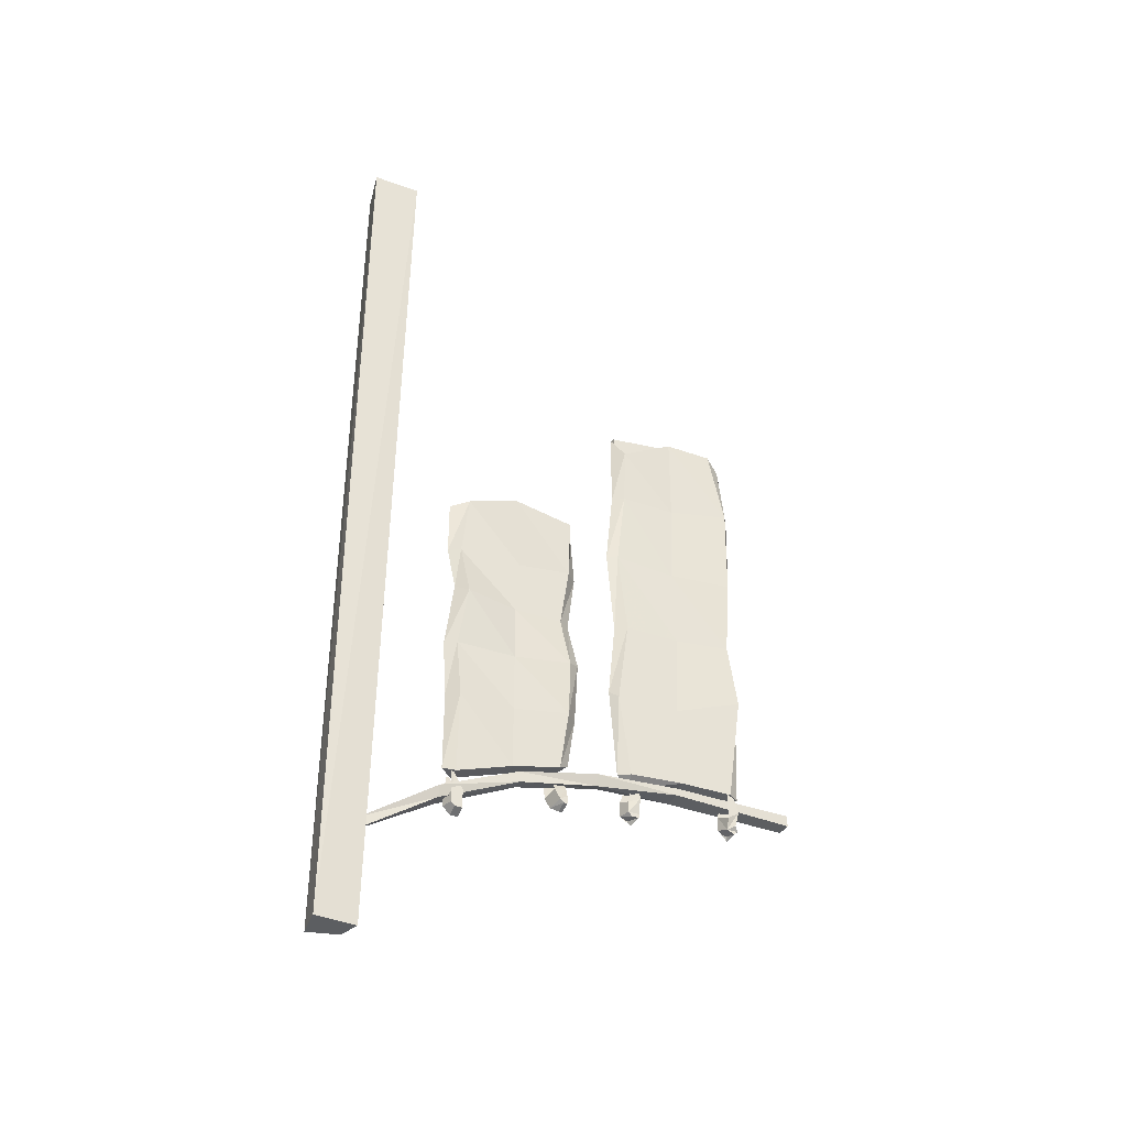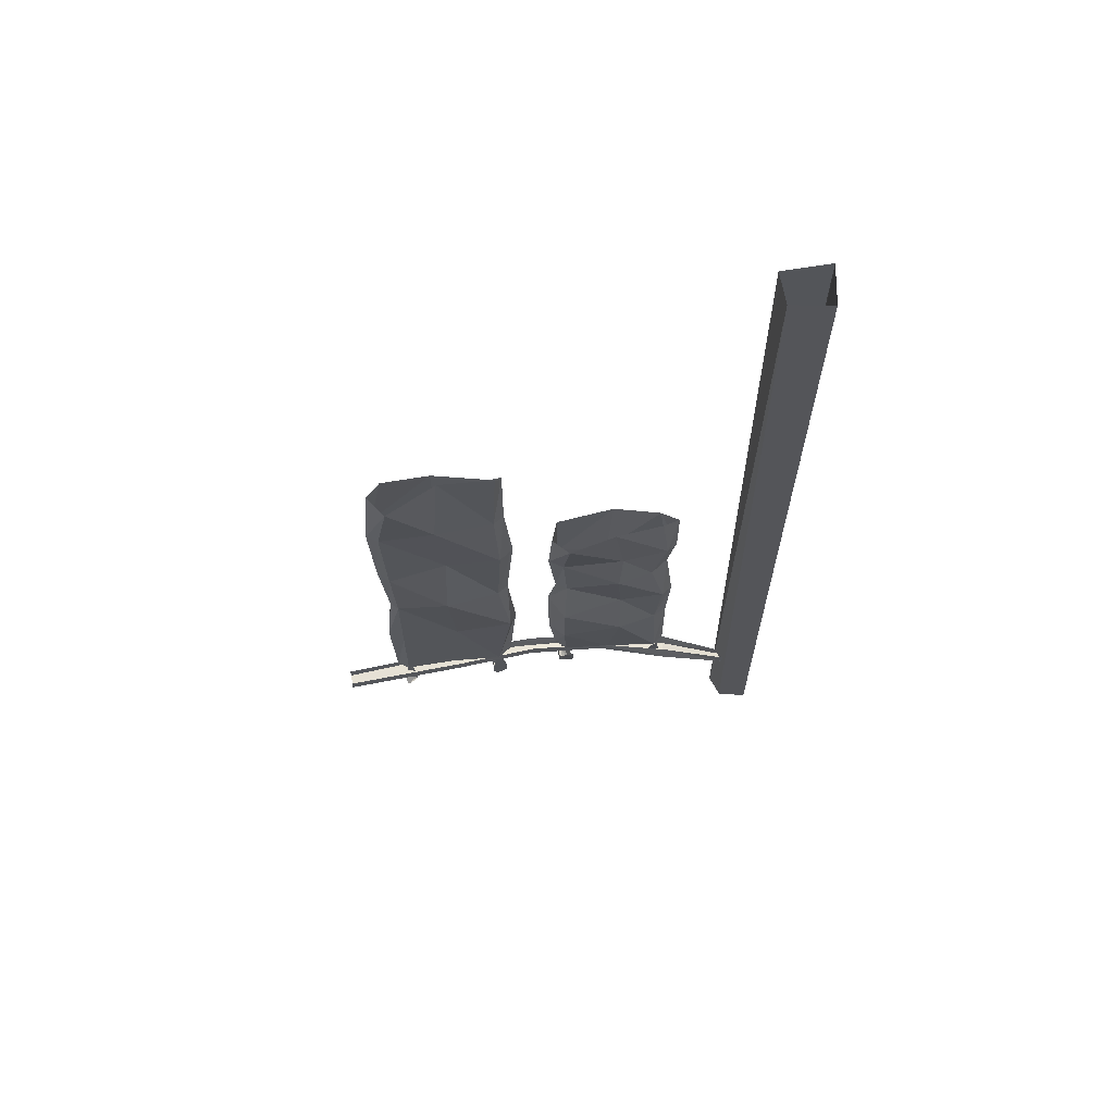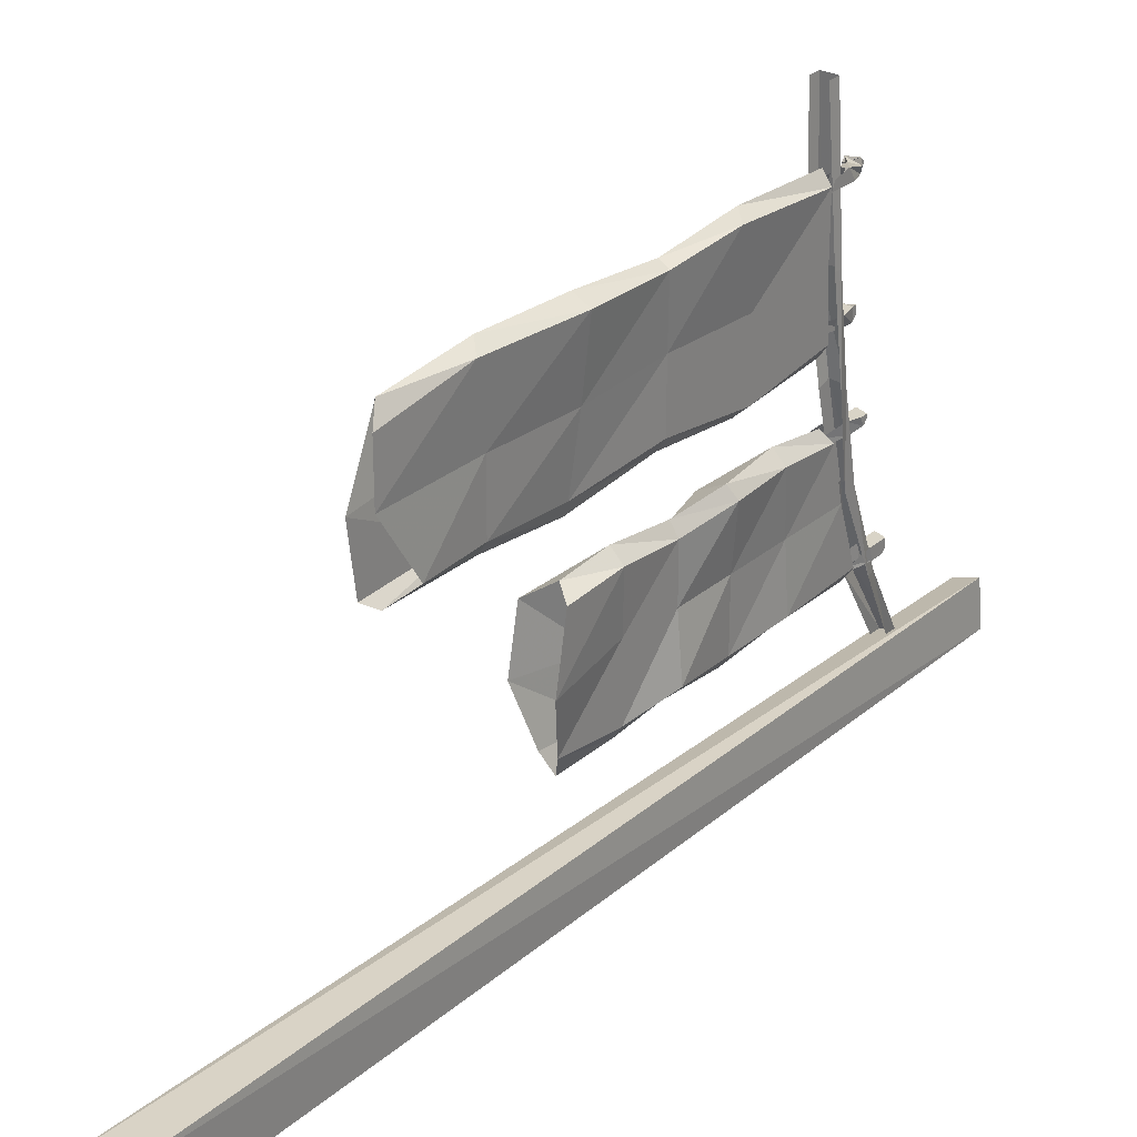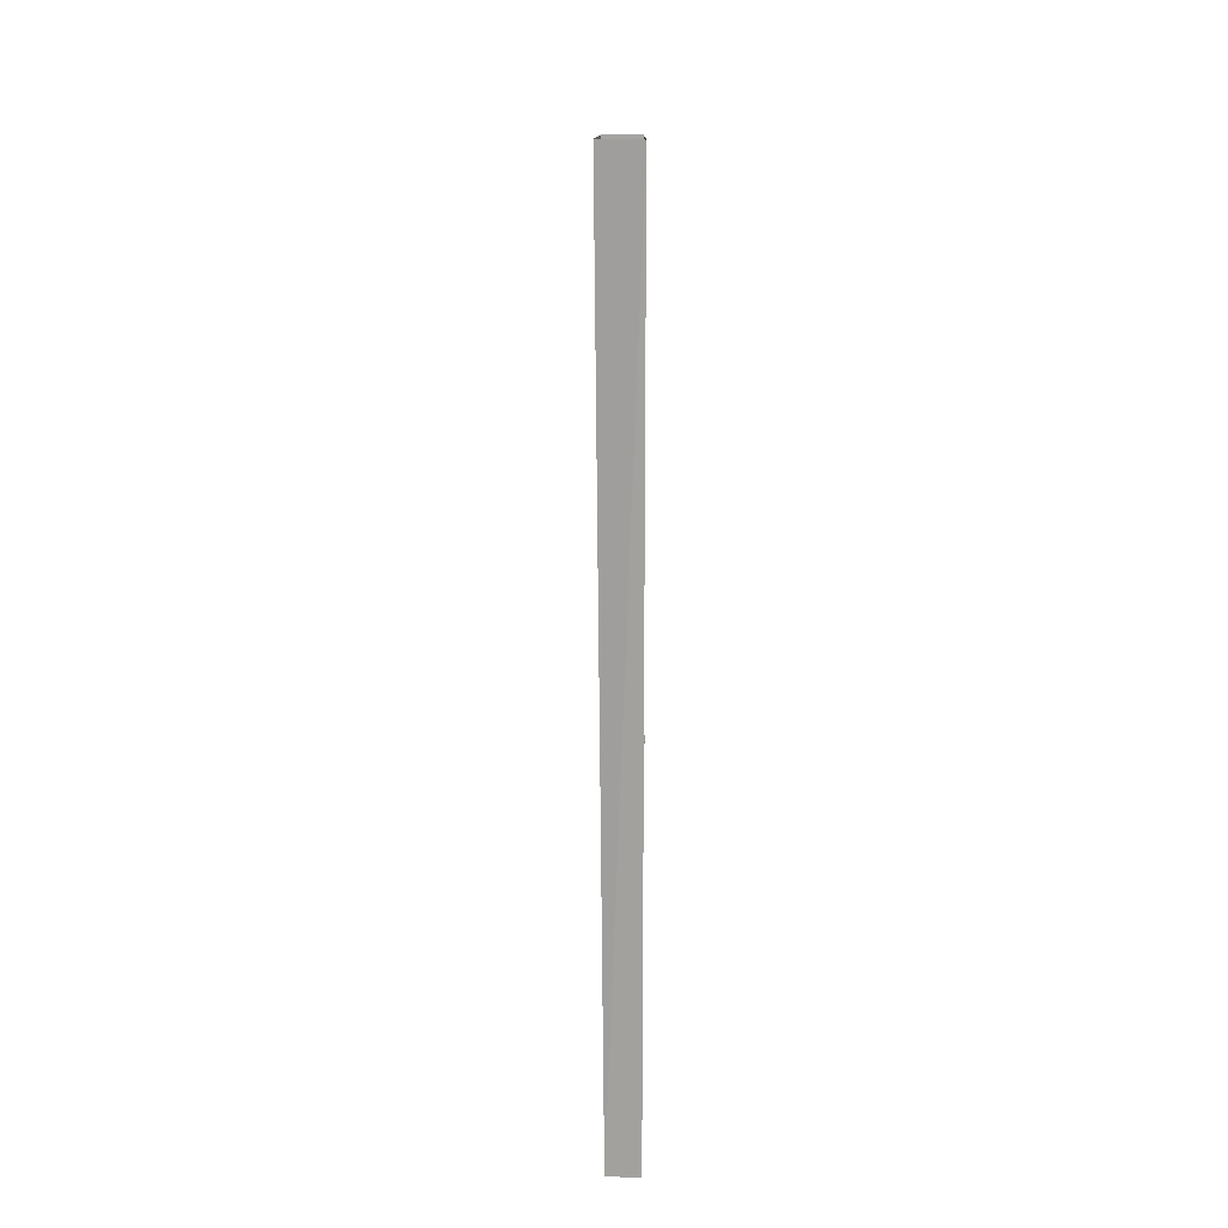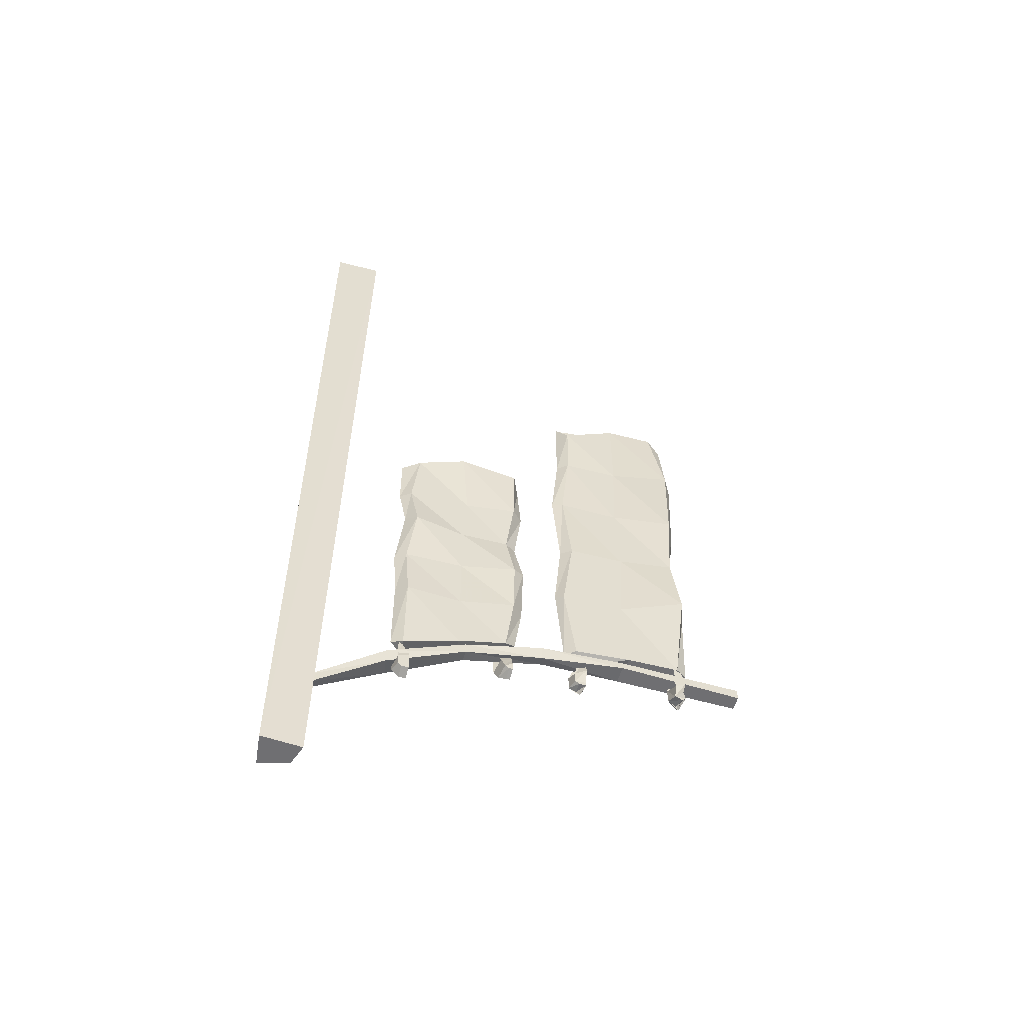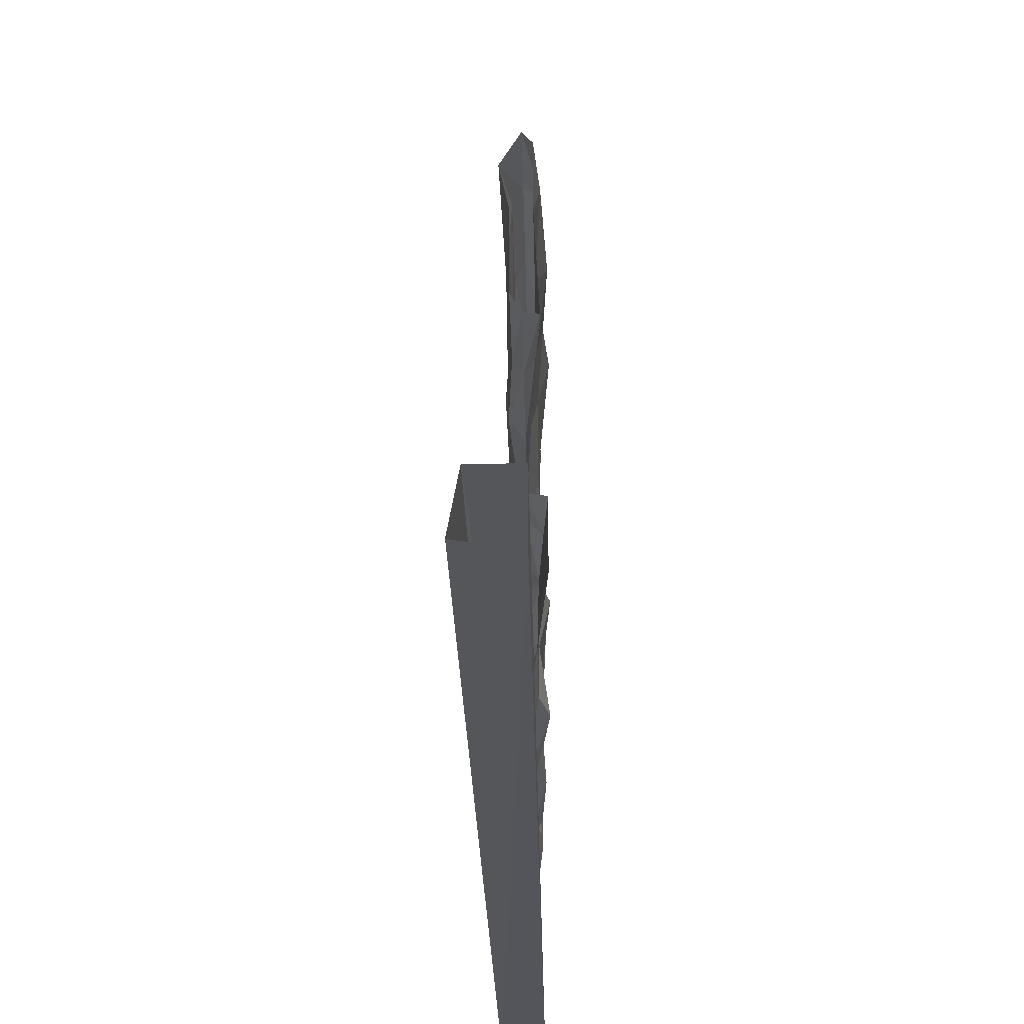
<metadata>
{"format":"obj","ext":"obj","renderer":"f3d","projection":"perspective","resolution":1024,"background":"white","views":[{"elev":-37.3,"azim":-114.8,"up":"+Y"},{"elev":64.8,"azim":80.4,"up":"+Y"},{"elev":28.6,"azim":-141.5,"up":"+Z"},{"elev":17.3,"azim":178.0,"up":"+Y"},{"elev":-54.7,"azim":-105.3,"up":"+Y"},{"elev":-25.4,"azim":-178.9,"up":"+Z"}]}
</metadata>
<code>
v -0.4844 -1.914 -0.5
v -0.4141 -1.914 -0.4922
v -0.4297 -1.914 -0.4297
v -0.4766 -1.914 -0.4141
v -0.4844 0 -0.3984
v -0.4844 0 -0.5
v -0.3984 0 -0.4844
v -0.4141 0 -0.3984
v -0.4609 -1.578 -0.01562
v -0.4609 -1.578 -0.007812
v -0.4844 -1.57 -0.007812
v -0.4844 -1.57 -0.01562
v -0.4531 -1.57 -0.03125
v -0.4609 -1.562 -0.007812
v -0.4844 -1.555 -0.007812
v -0.4844 -1.562 -0.02344
v -0.4453 -1.547 -0.03906
v -0.4531 -1.539 -0.007812
v -0.4766 -1.531 -0.007812
v -0.4766 -1.539 -0.03125
v -0.4375 -1.5 -0.03906
v -0.4375 -1.5 -0.02344
v -0.4609 -1.492 -0.02344
v -0.4609 -1.492 -0.03906
v -0.4609 -1.641 -0.2422
v -0.4609 -1.641 -0.2266
v -0.4844 -1.633 -0.2266
v -0.4844 -1.633 -0.2422
v -0.4609 -1.625 -0.2578
v -0.4609 -1.625 -0.2266
v -0.4844 -1.617 -0.2266
v -0.4844 -1.625 -0.25
v -0.4609 -1.602 -0.2578
v -0.4609 -1.602 -0.2266
v -0.4844 -1.594 -0.2266
v -0.4844 -1.602 -0.25
v -0.4531 -1.555 -0.25
v -0.4531 -1.555 -0.2422
v -0.4766 -1.555 -0.2422
v -0.4766 -1.547 -0.25
v -0.4453 -1.555 0.1406
v -0.4453 -1.562 0.1484
v -0.4688 -1.555 0.1562
v -0.4688 -1.555 0.1406
v -0.4453 -1.547 0.125
v -0.4453 -1.547 0.1562
v -0.4688 -1.547 0.1562
v -0.4688 -1.547 0.1328
v -0.4453 -1.516 0.125
v -0.4453 -1.523 0.1562
v -0.4766 -1.516 0.1562
v -0.4688 -1.523 0.1328
v -0.4453 -1.477 0.1406
v -0.4453 -1.477 0.1484
v -0.4688 -1.477 0.1562
v -0.4688 -1.469 0.1406
v -0.4453 -1.539 0.3594
v -0.4453 -1.547 0.3672
v -0.4766 -1.539 0.375
v -0.4766 -1.547 0.3672
v -0.4531 -1.531 0.3438
v -0.4609 -1.531 0.3672
v -0.4844 -1.531 0.3672
v -0.4766 -1.539 0.3516
v -0.4531 -1.5 0.3438
v -0.4609 -1.508 0.3672
v -0.4844 -1.5 0.375
v -0.4844 -1.516 0.3516
v -0.4609 -1.461 0.3516
v -0.4609 -1.461 0.3594
v -0.4844 -1.469 0.3672
v -0.4844 -1.461 0.3516
v -0.4609 -1.711 -0.4219
v -0.4375 -1.703 -0.4219
v -0.4375 -1.609 -0.2656
v -0.4766 -1.617 -0.2734
v -0.4609 -1.688 -0.4219
v -0.4844 -1.594 -0.2734
v -0.4844 -1.547 -0.1094
v -0.4844 -1.523 -0.1094
v -0.4844 -1.516 0.05469
v -0.4922 -1.492 0.05469
v -0.4844 -1.492 0.2344
v -0.4844 -1.477 0.2344
v -0.4688 -1.492 0.5
v -0.4688 -1.469 0.5
v -0.4453 -1.492 0.2344
v -0.4375 -1.492 0.5
v -0.4609 -1.508 0.0625
v -0.4609 -1.547 -0.1094
v -0.4375 -1.68 -0.4219
v -0.4453 -1.586 -0.2734
v -0.4609 -1.523 -0.1094
v -0.4609 -1.484 0.05469
v -0.4453 -1.469 0.2344
v -0.4375 -1.469 0.5
v -0.4688 -0.9141 0.007812
v -0.5 -0.8906 -0.007812
v -0.4922 -1.016 -0.007812
v -0.4688 -1.016 0.01562
v -0.4219 -0.8906 -0.02344
v -0.4531 -1.023 -0.01562
v -0.4453 -1.023 -0.1484
v -0.4297 -0.8594 -0.125
v -0.4531 -1.023 -0.25
v -0.4531 -0.8906 -0.2344
v -0.4688 -0.9062 -0.2734
v -0.4688 -1.023 -0.2734
v -0.4844 -0.8906 -0.2344
v -0.4844 -1.023 -0.25
v -0.4844 -1.023 -0.1172
v -0.5 -0.8672 -0.1328
v -0.4844 -1.141 -0.02344
v -0.4688 -1.141 0
v -0.4531 -1.141 -0.02344
v -0.4375 -1.125 -0.1406
v -0.4531 -1.125 -0.2188
v -0.4766 -1.117 -0.2578
v -0.5 -1.133 -0.2344
v -0.4844 -1.141 -0.125
v -0.5 -1.25 -0.007812
v -0.4844 -1.242 0.01562
v -0.4297 -1.25 -0.01562
v -0.4531 -1.25 -0.1484
v -0.4531 -1.258 -0.25
v -0.4688 -1.258 -0.2734
v -0.4844 -1.258 -0.25
v -0.4844 -1.258 -0.125
v -0.4922 -1.367 -0.007812
v -0.4688 -1.367 0.01562
v -0.4375 -1.375 -0.01562
v -0.4375 -1.375 -0.1484
v -0.4531 -1.375 -0.2344
v -0.4688 -1.375 -0.2656
v -0.4922 -1.383 -0.2422
v -0.4844 -1.383 -0.125
v -0.4688 -1.477 0
v -0.4531 -1.492 -0.02344
v -0.4844 -1.492 -0.02344
v -0.4531 -1.516 -0.125
v -0.4688 -1.547 -0.2656
v -0.4844 -1.555 -0.2422
v -0.4844 -1.516 -0.125
v -0.4688 -0.5859 0.3828
v -0.4844 -0.5625 0.3516
v -0.4922 -0.7344 0.3828
v -0.4688 -0.7578 0.3984
v -0.4375 -0.6172 0.3516
v -0.4531 -0.7578 0.375
v -0.4453 -0.75 0.2578
v -0.4531 -0.5469 0.2422
v -0.4531 -0.7578 0.1328
v -0.4531 -0.5625 0.125
v -0.4688 -0.5859 0.1094
v -0.4688 -0.7578 0.1094
v -0.4922 -0.6328 0.1328
v -0.4844 -0.7578 0.1328
v -0.4844 -0.7578 0.25
v -0.4844 -0.5625 0.25
v -0.5 -0.9375 0.375
v -0.4688 -0.9375 0.3906
v -0.4531 -0.9609 0.3672
v -0.4531 -0.9219 0.2422
v -0.4453 -0.9219 0.125
v -0.4688 -0.9219 0.09375
v -0.4766 -0.9219 0.1172
v -0.4844 -0.9375 0.2422
v -0.4922 -1.102 0.3672
v -0.4688 -1.109 0.375
v -0.4531 -1.109 0.3594
v -0.4375 -1.102 0.25
v -0.4531 -1.109 0.1328
v -0.4688 -1.109 0.1094
v -0.4844 -1.109 0.1328
v -0.4844 -1.109 0.25
v -0.5 -1.242 0.3828
v -0.4688 -1.273 0.3906
v -0.4531 -1.289 0.3594
v -0.4531 -1.289 0.2344
v -0.4453 -1.273 0.1094
v -0.4688 -1.273 0.09375
v -0.4844 -1.289 0.1094
v -0.4844 -1.289 0.2422
v -0.4688 -1.461 0.3828
v -0.4531 -1.461 0.3594
v -0.4844 -1.461 0.3594
v -0.4531 -1.461 0.25
v -0.4531 -1.484 0.1406
v -0.4688 -1.469 0.1094
v -0.4844 -1.469 0.1328
v -0.4844 -1.461 0.25
f 1 2 3
f 1 3 4
f 1 4 5
f 1 5 6
f 1 6 2
f 2 6 7
f 2 7 3
f 3 7 8
f 3 8 4
f 4 8 5
f 9 10 11
f 9 11 12
f 9 12 13
f 9 13 10
f 10 13 14
f 10 14 15
f 10 15 11
f 11 15 16
f 11 16 12
f 12 16 13
f 13 16 17
f 13 17 18
f 13 18 14
f 14 18 19
f 14 19 15
f 15 19 16
f 16 19 20
f 16 20 17
f 17 21 22
f 17 22 18
f 23 24 20
f 23 20 19
f 25 26 27
f 25 27 28
f 25 28 29
f 25 29 26
f 26 29 30
f 26 30 31
f 26 31 27
f 27 31 32
f 27 32 28
f 28 32 29
f 29 32 33
f 29 33 34
f 29 34 30
f 30 34 35
f 30 35 31
f 31 35 32
f 32 35 36
f 32 36 33
f 33 37 38
f 33 38 34
f 39 40 36
f 39 36 35
f 41 42 43
f 41 43 44
f 41 44 45
f 41 45 42
f 42 45 46
f 42 46 47
f 42 47 43
f 43 47 48
f 43 48 44
f 44 48 45
f 45 48 49
f 45 49 50
f 45 50 46
f 46 50 51
f 46 51 47
f 47 51 48
f 48 51 52
f 48 52 49
f 49 53 54
f 49 54 50
f 55 56 52
f 55 52 51
f 57 58 59
f 57 59 60
f 57 60 61
f 57 61 58
f 58 61 62
f 58 62 63
f 58 63 59
f 59 63 64
f 59 64 60
f 60 64 61
f 61 64 65
f 61 65 66
f 61 66 62
f 62 66 67
f 62 67 63
f 63 67 64
f 64 67 68
f 64 68 65
f 65 69 70
f 65 70 66
f 71 72 68
f 71 68 67
f 73 74 75
f 73 75 76
f 73 76 77
f 77 76 78
f 78 76 79
f 78 79 80
f 80 79 81
f 80 81 82
f 82 81 83
f 82 83 84
f 84 83 85
f 84 85 86
f 83 87 88
f 83 88 85
f 81 89 87
f 81 87 83
f 79 90 89
f 79 89 81
f 76 75 90
f 76 90 79
f 74 91 92
f 74 92 75
f 75 92 93
f 75 93 90
f 90 93 94
f 90 94 89
f 89 94 95
f 89 95 87
f 87 95 96
f 87 96 88
f 97 98 99
f 97 99 100
f 97 100 101
f 101 100 102
f 101 102 103
f 101 103 104
f 104 103 105
f 104 105 106
f 106 105 107
f 107 105 108
f 107 108 109
f 109 108 110
f 109 110 111
f 109 111 112
f 112 111 99
f 112 99 98
f 100 99 113
f 100 113 114
f 100 114 102
f 102 114 115
f 102 115 116
f 102 116 103
f 103 116 117
f 103 117 105
f 105 117 108
f 108 117 118
f 108 118 110
f 110 118 119
f 110 119 120
f 110 120 111
f 111 120 113
f 111 113 99
f 114 113 121
f 114 121 122
f 114 122 115
f 115 122 123
f 115 123 124
f 115 124 116
f 116 124 125
f 116 125 117
f 117 125 118
f 118 125 126
f 118 126 119
f 119 126 127
f 119 127 128
f 119 128 120
f 120 128 121
f 120 121 113
f 122 121 129
f 122 129 130
f 122 130 123
f 123 130 131
f 123 131 132
f 123 132 124
f 124 132 133
f 124 133 125
f 125 133 126
f 126 133 134
f 126 134 127
f 127 134 135
f 127 135 136
f 127 136 128
f 128 136 129
f 128 129 121
f 137 138 131
f 137 131 130
f 137 130 139
f 137 139 138
f 138 139 140
f 138 140 131
f 131 140 132
f 132 140 38
f 132 38 133
f 133 38 134
f 134 38 141
f 134 141 135
f 135 141 142
f 135 142 143
f 135 143 136
f 136 143 139
f 136 139 129
f 129 139 130
f 143 142 38
f 143 38 140
f 143 140 139
f 38 142 141
f 144 145 146
f 144 146 147
f 144 147 148
f 148 147 149
f 148 149 150
f 148 150 151
f 151 150 152
f 151 152 153
f 153 152 154
f 154 152 155
f 154 155 156
f 156 155 157
f 156 157 158
f 156 158 159
f 159 158 146
f 159 146 145
f 147 146 160
f 147 160 161
f 147 161 149
f 149 161 162
f 149 162 163
f 149 163 150
f 150 163 164
f 150 164 152
f 152 164 155
f 155 164 165
f 155 165 157
f 157 165 166
f 157 166 167
f 157 167 158
f 158 167 160
f 158 160 146
f 161 160 168
f 161 168 169
f 161 169 162
f 162 169 170
f 162 170 171
f 162 171 163
f 163 171 172
f 163 172 164
f 164 172 165
f 165 172 173
f 165 173 166
f 166 173 174
f 166 174 175
f 166 175 167
f 167 175 168
f 167 168 160
f 169 168 176
f 169 176 177
f 169 177 170
f 170 177 178
f 170 178 179
f 170 179 171
f 171 179 180
f 171 180 172
f 172 180 173
f 173 180 181
f 173 181 174
f 174 181 182
f 174 182 183
f 174 183 175
f 175 183 176
f 175 176 168
f 184 185 178
f 184 178 177
f 184 177 186
f 184 186 185
f 185 186 187
f 185 187 178
f 178 187 179
f 179 187 188
f 179 188 180
f 180 188 181
f 181 188 189
f 181 189 182
f 182 189 190
f 182 190 191
f 182 191 183
f 183 191 186
f 183 186 176
f 176 186 177
f 191 190 188
f 191 188 187
f 191 187 186
f 188 190 189

</code>
